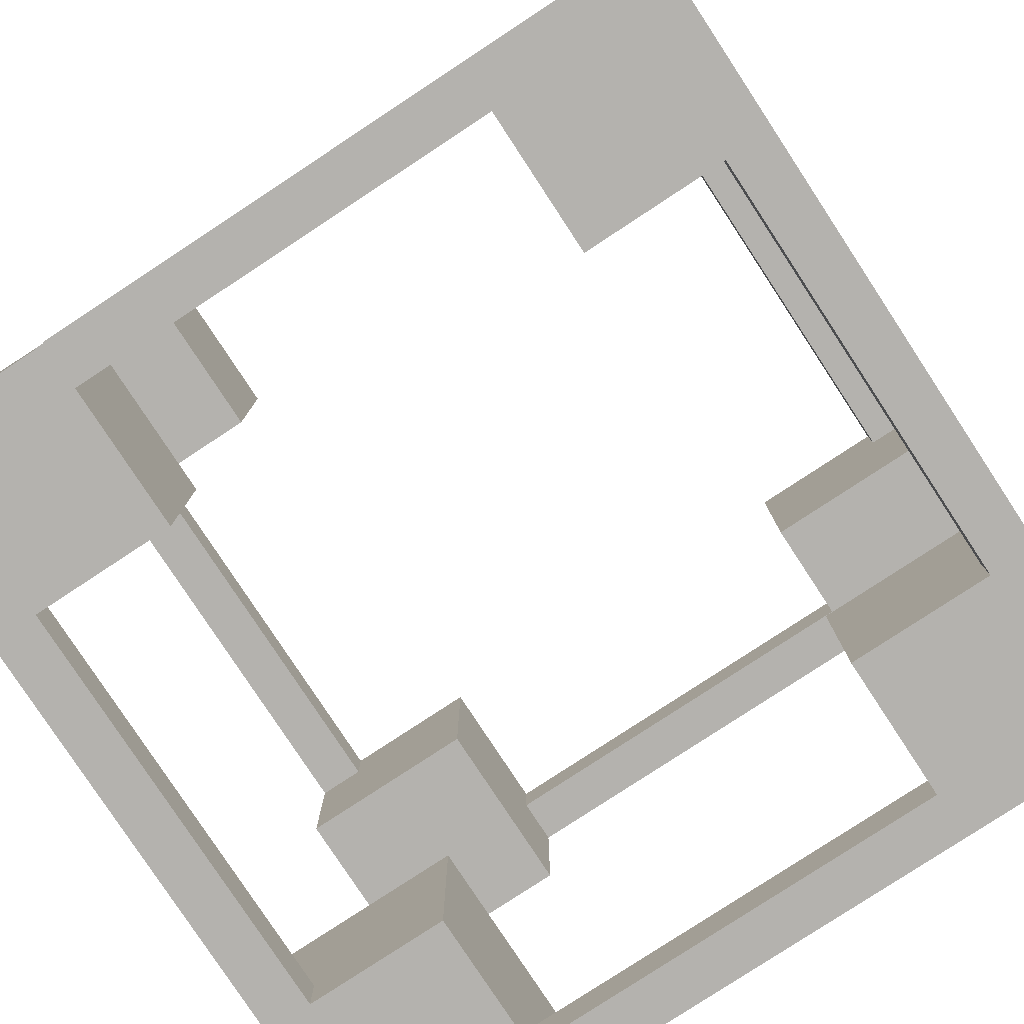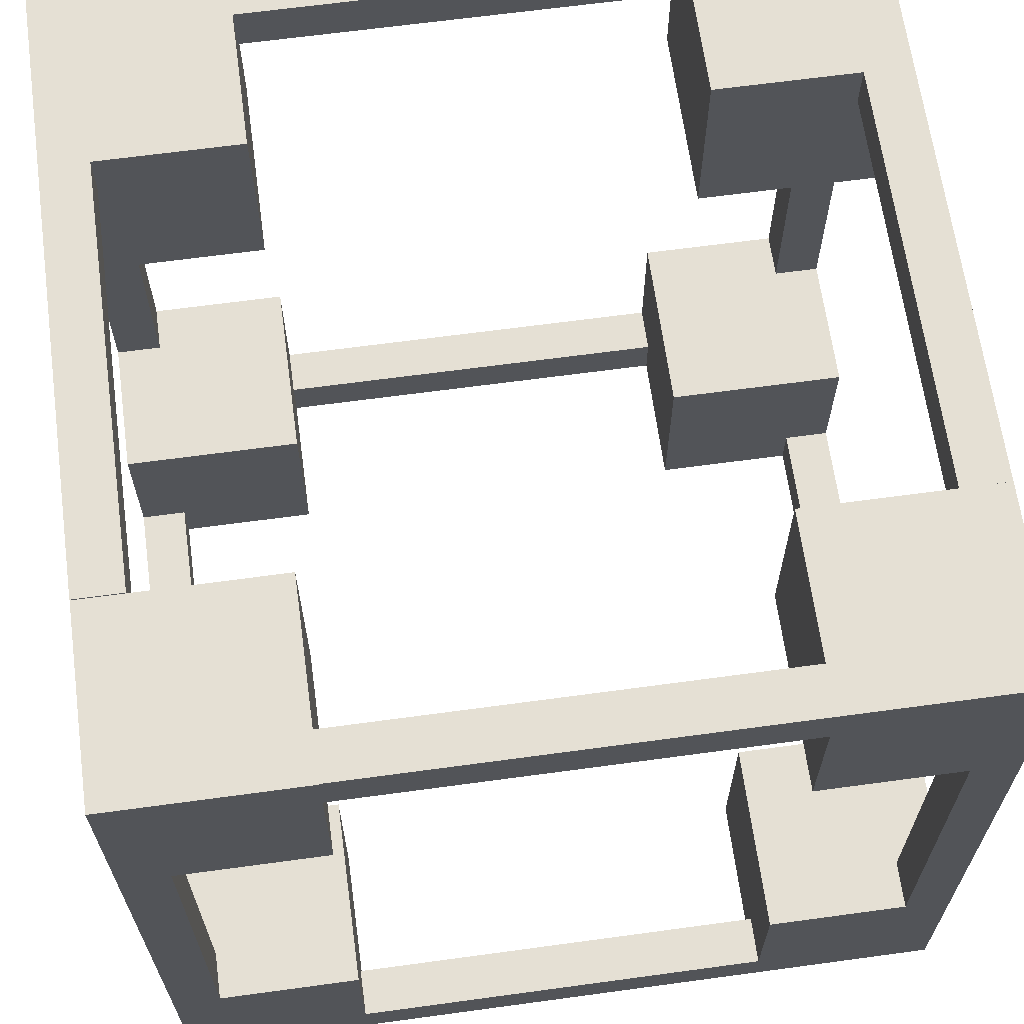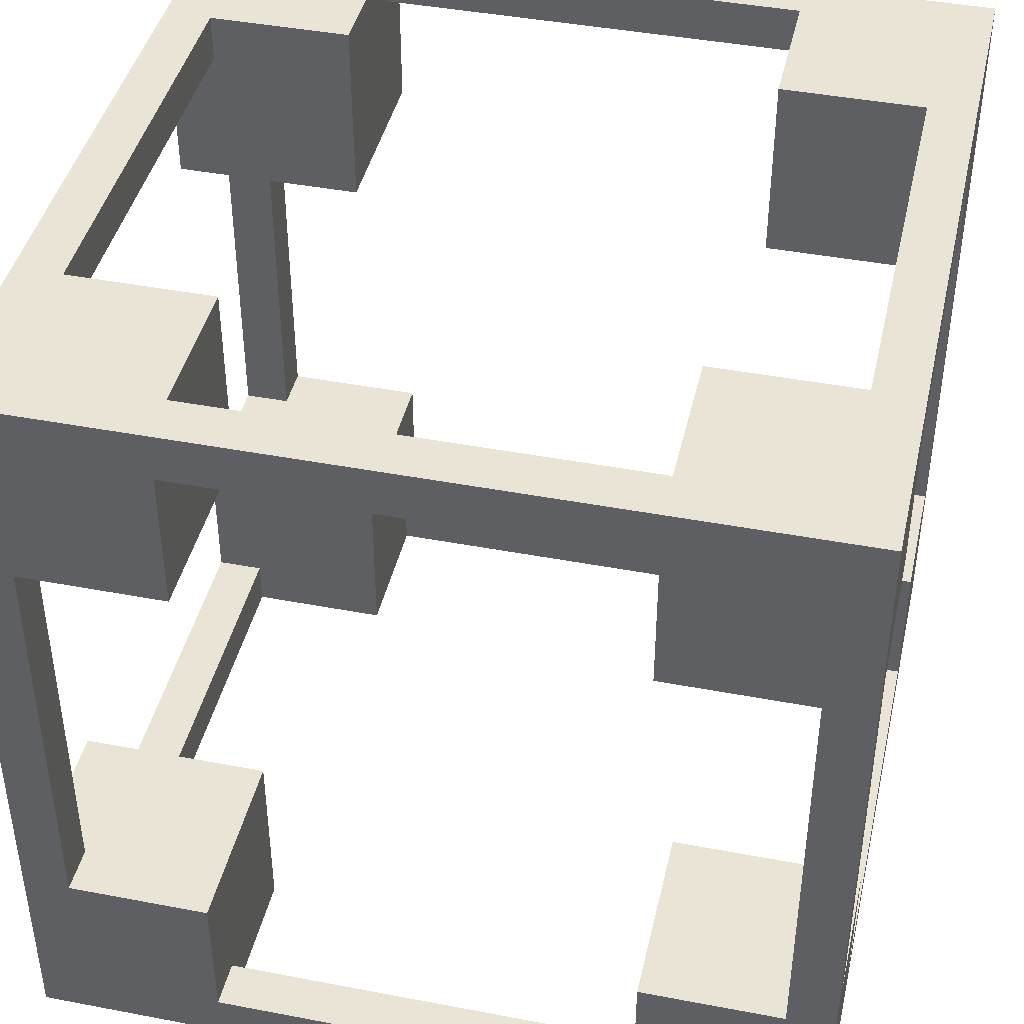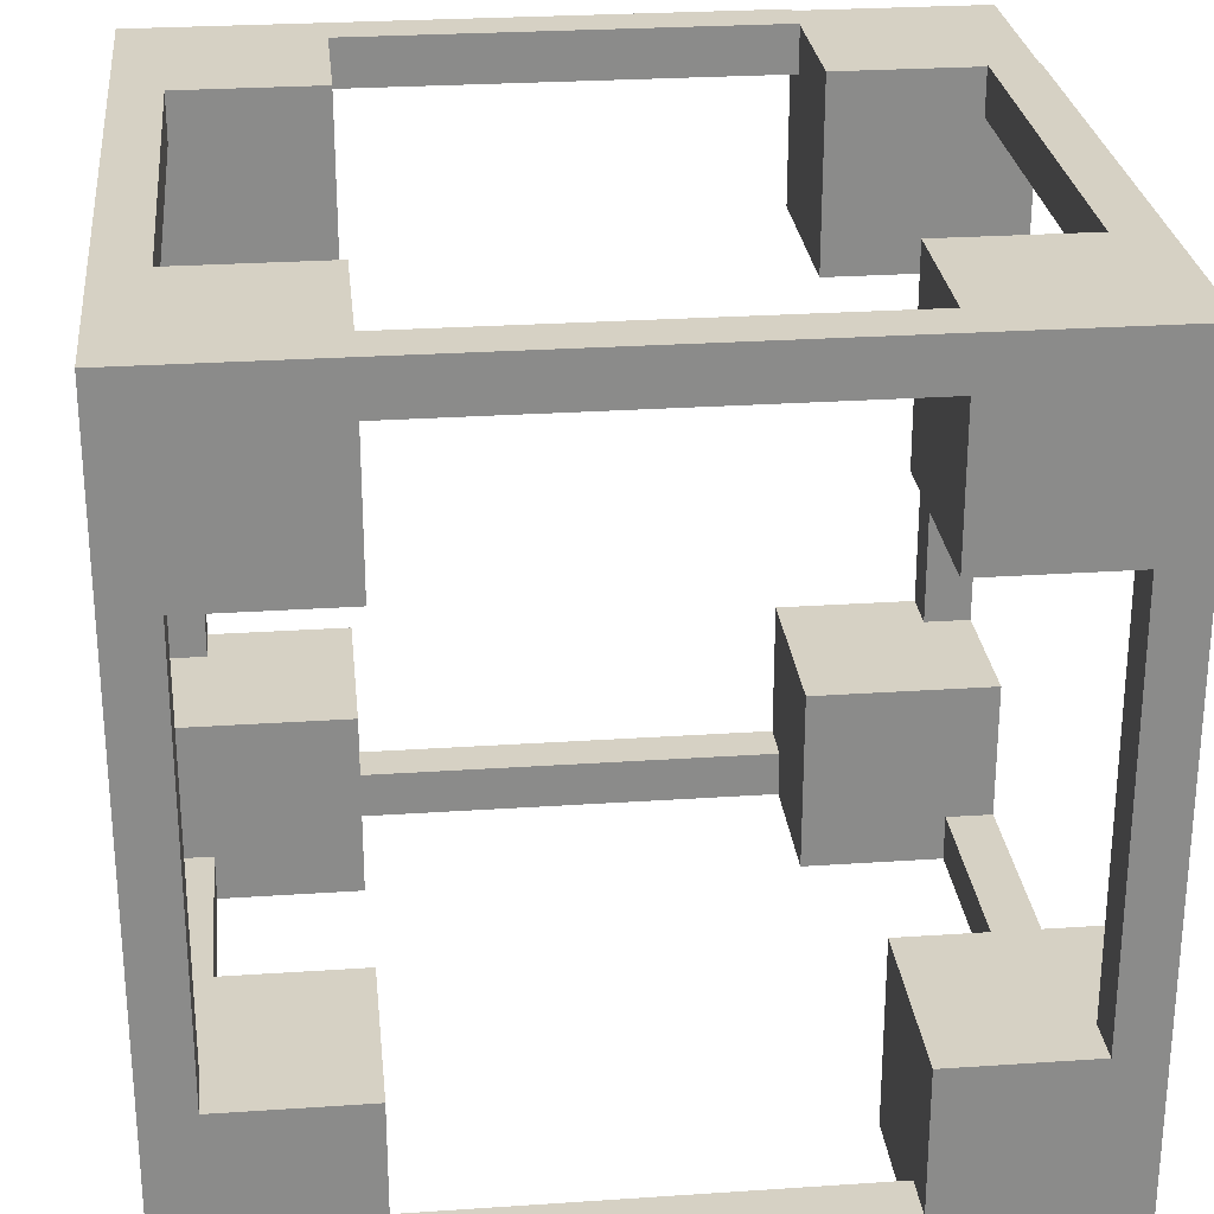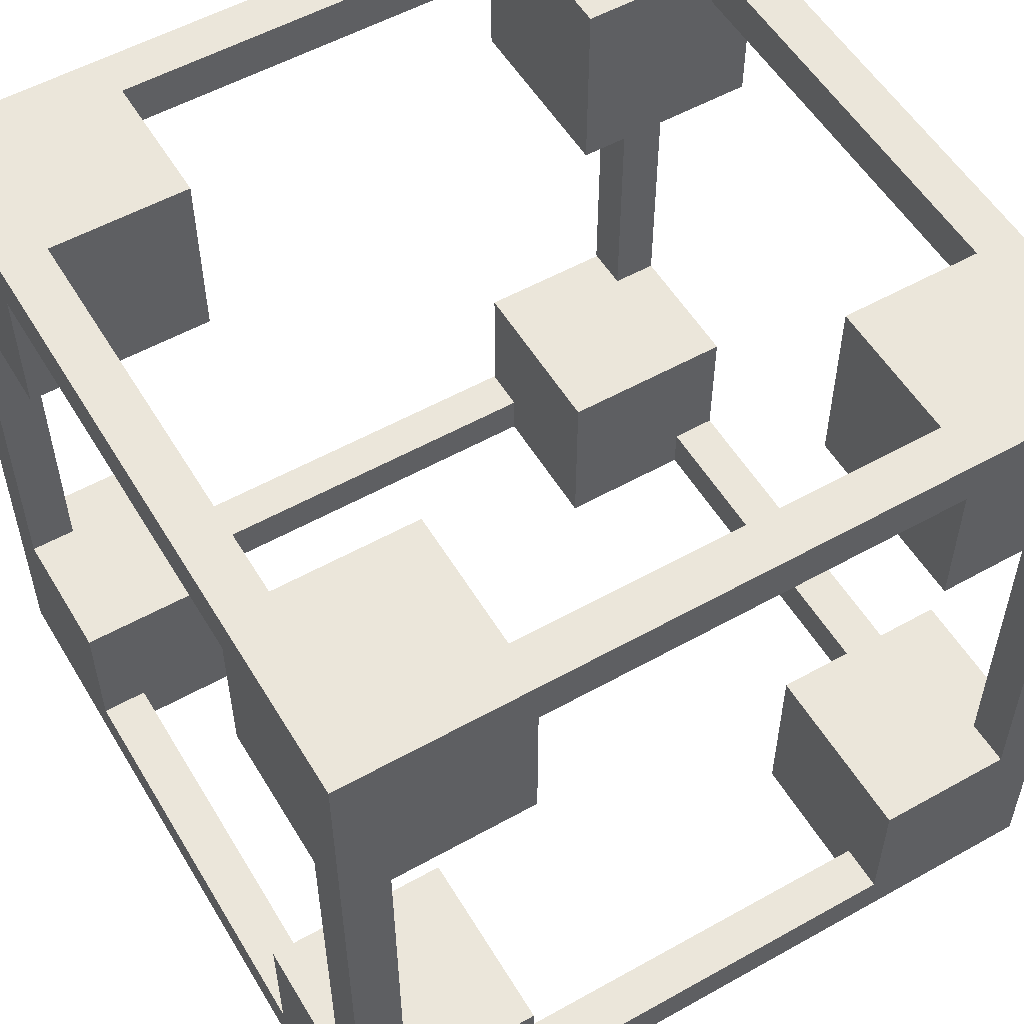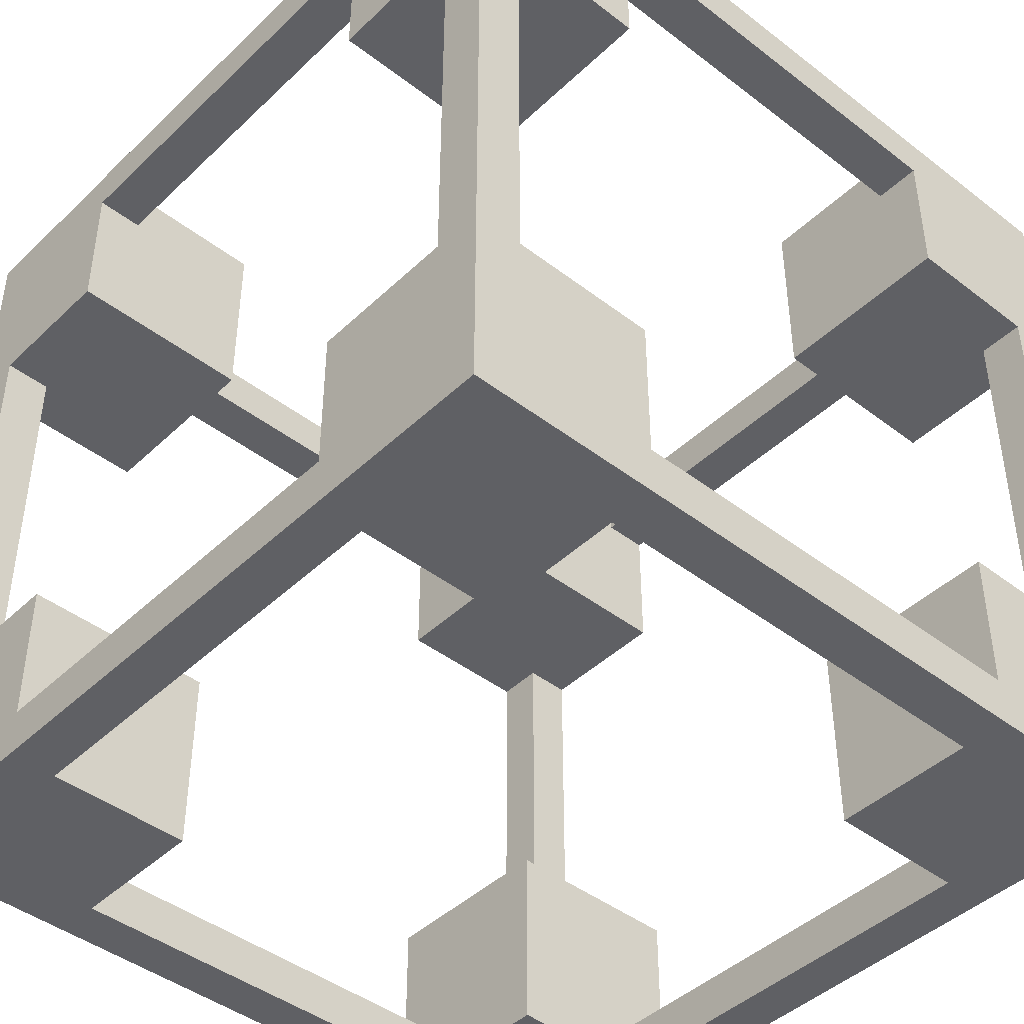
<metadata>
{"format":"obj","ext":"obj","renderer":"f3d","projection":"perspective","resolution":1024,"background":"white","views":[{"elev":-79.8,"azim":33.3,"up":"+Y"},{"elev":65.3,"azim":-7.8,"up":"+Z"},{"elev":42.7,"azim":-167.2,"up":"+Y"},{"elev":26.7,"azim":174.0,"up":"+Z"},{"elev":54.7,"azim":149.4,"up":"+Y"},{"elev":-43.9,"azim":47.9,"up":"+Z"}]}
</metadata>
<code>
v -0.5312 -1.281 0.2792
v -0.2812 -1.281 0.2792
v -0.2812 -1.531 0.2792
v -0.5312 -1.531 0.2792
v -0.5312 -1.281 0.5292
v -0.2812 -1.281 0.5292
v -0.2812 -1.531 0.5292
v -0.5312 -1.531 0.5292
f 1 4 3 2
f 6 7 8 5
f 5 1 2 6
f 4 8 7 3
f 6 2 3 7
f 5 8 4 1
v 0.2812 -1.281 0.2812
v 0.5312 -1.281 0.2812
v 0.5312 -1.531 0.2812
v 0.2812 -1.531 0.2812
v 0.2812 -1.281 0.5312
v 0.5312 -1.281 0.5312
v 0.5312 -1.531 0.5312
v 0.2812 -1.531 0.5312
f 9 12 11 10
f 14 15 16 13
f 13 9 10 14
f 12 16 15 11
f 14 10 11 15
f 13 16 12 9
v -0.2812 -1.469 -0.5312
v 0.2812 -1.469 -0.5312
v 0.2812 -1.531 -0.5312
v -0.2812 -1.531 -0.5312
v -0.2812 -1.469 -0.4688
v 0.2812 -1.469 -0.4688
v 0.2812 -1.531 -0.4688
v -0.2812 -1.531 -0.4688
f 17 20 19 18
f 22 23 24 21
f 21 17 18 22
f 20 24 23 19
f 22 18 19 23
f 21 24 20 17
v -0.2812 -1.469 0.4688
v 0.2812 -1.469 0.4688
v 0.2812 -1.531 0.4688
v -0.2812 -1.531 0.4688
v -0.2812 -1.469 0.5312
v 0.2812 -1.469 0.5312
v 0.2812 -1.531 0.5312
v -0.2812 -1.531 0.5312
f 25 28 27 26
f 30 31 32 29
f 29 25 26 30
f 28 32 31 27
f 30 26 27 31
f 29 32 28 25
v -0.5312 -1.469 -0.2812
v -0.4688 -1.469 -0.2812
v -0.4688 -1.531 -0.2812
v -0.5312 -1.531 -0.2812
v -0.5312 -1.469 0.2812
v -0.4688 -1.469 0.2812
v -0.4688 -1.531 0.2812
v -0.5312 -1.531 0.2812
f 33 36 35 34
f 38 39 40 37
f 37 33 34 38
f 36 40 39 35
f 38 34 35 39
f 37 40 36 33
v 0.4688 -1.469 -0.2812
v 0.5312 -1.469 -0.2812
v 0.5312 -1.531 -0.2812
v 0.4688 -1.531 -0.2812
v 0.4688 -1.469 0.2812
v 0.5312 -1.469 0.2812
v 0.5312 -1.531 0.2812
v 0.4688 -1.531 0.2812
f 41 44 43 42
f 46 47 48 45
f 45 41 42 46
f 44 48 47 43
f 46 42 43 47
f 45 48 44 41
v -0.5312 -1.281 -0.5312
v -0.2812 -1.281 -0.5312
v -0.2812 -1.531 -0.5312
v -0.5312 -1.531 -0.5312
v -0.5312 -1.281 -0.2812
v -0.2812 -1.281 -0.2812
v -0.2812 -1.531 -0.2812
v -0.5312 -1.531 -0.2812
f 49 52 51 50
f 54 55 56 53
f 53 49 50 54
f 52 56 55 51
f 54 50 51 55
f 53 56 52 49
v 0.2812 -1.281 -0.5312
v 0.5312 -1.281 -0.5312
v 0.5312 -1.531 -0.5312
v 0.2812 -1.531 -0.5312
v 0.2812 -1.281 -0.2812
v 0.5312 -1.281 -0.2812
v 0.5312 -1.531 -0.2812
v 0.2812 -1.531 -0.2812
f 57 60 59 58
f 62 63 64 61
f 61 57 58 62
f 60 64 63 59
f 62 58 59 63
f 61 64 60 57
v -0.5312 -0.7188 -0.5312
v -0.4688 -0.7188 -0.5312
v -0.4688 -1.281 -0.5312
v -0.5312 -1.281 -0.5312
v -0.5312 -0.7188 -0.4688
v -0.4688 -0.7188 -0.4688
v -0.4688 -1.281 -0.4688
v -0.5312 -1.281 -0.4688
f 65 68 67 66
f 70 71 72 69
f 69 65 66 70
f 68 72 71 67
f 70 66 67 71
f 69 72 68 65
v 0.4688 -0.7188 -0.5312
v 0.5312 -0.7188 -0.5312
v 0.5312 -1.281 -0.5312
v 0.4688 -1.281 -0.5312
v 0.4688 -0.7188 -0.4688
v 0.5312 -0.7188 -0.4688
v 0.5312 -1.281 -0.4688
v 0.4688 -1.281 -0.4688
f 73 76 75 74
f 78 79 80 77
f 77 73 74 78
f 76 80 79 75
f 78 74 75 79
f 77 80 76 73
v -0.5312 -0.7188 0.4688
v -0.4688 -0.7188 0.4688
v -0.4688 -1.281 0.4688
v -0.5312 -1.281 0.4688
v -0.5312 -0.7188 0.5312
v -0.4688 -0.7188 0.5312
v -0.4688 -1.281 0.5312
v -0.5312 -1.281 0.5312
f 81 84 83 82
f 86 87 88 85
f 85 81 82 86
f 84 88 87 83
f 86 82 83 87
f 85 88 84 81
v 0.4688 -0.7188 0.4688
v 0.5312 -0.7188 0.4688
v 0.5312 -1.281 0.4688
v 0.4688 -1.281 0.4688
v 0.4688 -0.7188 0.5312
v 0.5312 -0.7188 0.5312
v 0.5312 -1.281 0.5312
v 0.4688 -1.281 0.5312
f 89 92 91 90
f 94 95 96 93
f 93 89 90 94
f 92 96 95 91
f 94 90 91 95
f 93 96 92 89
v -0.2812 -0.4688 -0.5312
v 0.2812 -0.4688 -0.5312
v 0.2812 -0.5312 -0.5312
v -0.2812 -0.5312 -0.5312
v -0.2812 -0.4688 -0.4688
v 0.2812 -0.4688 -0.4688
v 0.2812 -0.5312 -0.4688
v -0.2812 -0.5312 -0.4688
f 97 100 99 98
f 102 103 104 101
f 101 97 98 102
f 100 104 103 99
f 102 98 99 103
f 101 104 100 97
v -0.5312 -0.4688 -0.5312
v -0.2812 -0.4688 -0.5312
v -0.2812 -0.7188 -0.5312
v -0.5312 -0.7188 -0.5312
v -0.5312 -0.4688 -0.2812
v -0.2812 -0.4688 -0.2812
v -0.2812 -0.7188 -0.2812
v -0.5312 -0.7188 -0.2812
f 105 108 107 106
f 110 111 112 109
f 109 105 106 110
f 108 112 111 107
f 110 106 107 111
f 109 112 108 105
v 0.2812 -0.4688 0.2812
v 0.5312 -0.4688 0.2812
v 0.5312 -0.7188 0.2812
v 0.2812 -0.7188 0.2812
v 0.2812 -0.4688 0.5312
v 0.5312 -0.4688 0.5312
v 0.5312 -0.7188 0.5312
v 0.2812 -0.7188 0.5312
f 113 116 115 114
f 118 119 120 117
f 117 113 114 118
f 116 120 119 115
f 118 114 115 119
f 117 120 116 113
v -0.5312 -0.4688 -0.2812
v -0.4688 -0.4688 -0.2812
v -0.4688 -0.5312 -0.2812
v -0.5312 -0.5312 -0.2812
v -0.5312 -0.4688 0.2812
v -0.4688 -0.4688 0.2812
v -0.4688 -0.5312 0.2812
v -0.5312 -0.5312 0.2812
f 121 124 123 122
f 126 127 128 125
f 125 121 122 126
f 124 128 127 123
f 126 122 123 127
f 125 128 124 121
v -0.5312 -0.4688 0.2812
v -0.2812 -0.4688 0.2812
v -0.2812 -0.7188 0.2812
v -0.5312 -0.7188 0.2812
v -0.5312 -0.4688 0.5312
v -0.2812 -0.4688 0.5312
v -0.2812 -0.7188 0.5312
v -0.5312 -0.7188 0.5312
f 129 132 131 130
f 134 135 136 133
f 133 129 130 134
f 132 136 135 131
f 134 130 131 135
f 133 136 132 129
v -0.2812 -0.4688 0.4688
v 0.2812 -0.4688 0.4688
v 0.2812 -0.5312 0.4688
v -0.2812 -0.5312 0.4688
v -0.2812 -0.4688 0.5312
v 0.2812 -0.4688 0.5312
v 0.2812 -0.5312 0.5312
v -0.2812 -0.5312 0.5312
f 137 140 139 138
f 142 143 144 141
f 141 137 138 142
f 140 144 143 139
f 142 138 139 143
f 141 144 140 137
v 0.2812 -0.4688 -0.5312
v 0.5312 -0.4688 -0.5312
v 0.5312 -0.7188 -0.5312
v 0.2812 -0.7188 -0.5312
v 0.2812 -0.4688 -0.2812
v 0.5312 -0.4688 -0.2812
v 0.5312 -0.7188 -0.2812
v 0.2812 -0.7188 -0.2812
f 145 148 147 146
f 150 151 152 149
f 149 145 146 150
f 148 152 151 147
f 150 146 147 151
f 149 152 148 145
v 0.4688 -0.4688 -0.2812
v 0.5312 -0.4688 -0.2812
v 0.5312 -0.5312 -0.2812
v 0.4688 -0.5312 -0.2812
v 0.4688 -0.4688 0.2812
v 0.5312 -0.4688 0.2812
v 0.5312 -0.5312 0.2812
v 0.4688 -0.5312 0.2812
f 153 156 155 154
f 158 159 160 157
f 157 153 154 158
f 156 160 159 155
f 158 154 155 159
f 157 160 156 153

</code>
